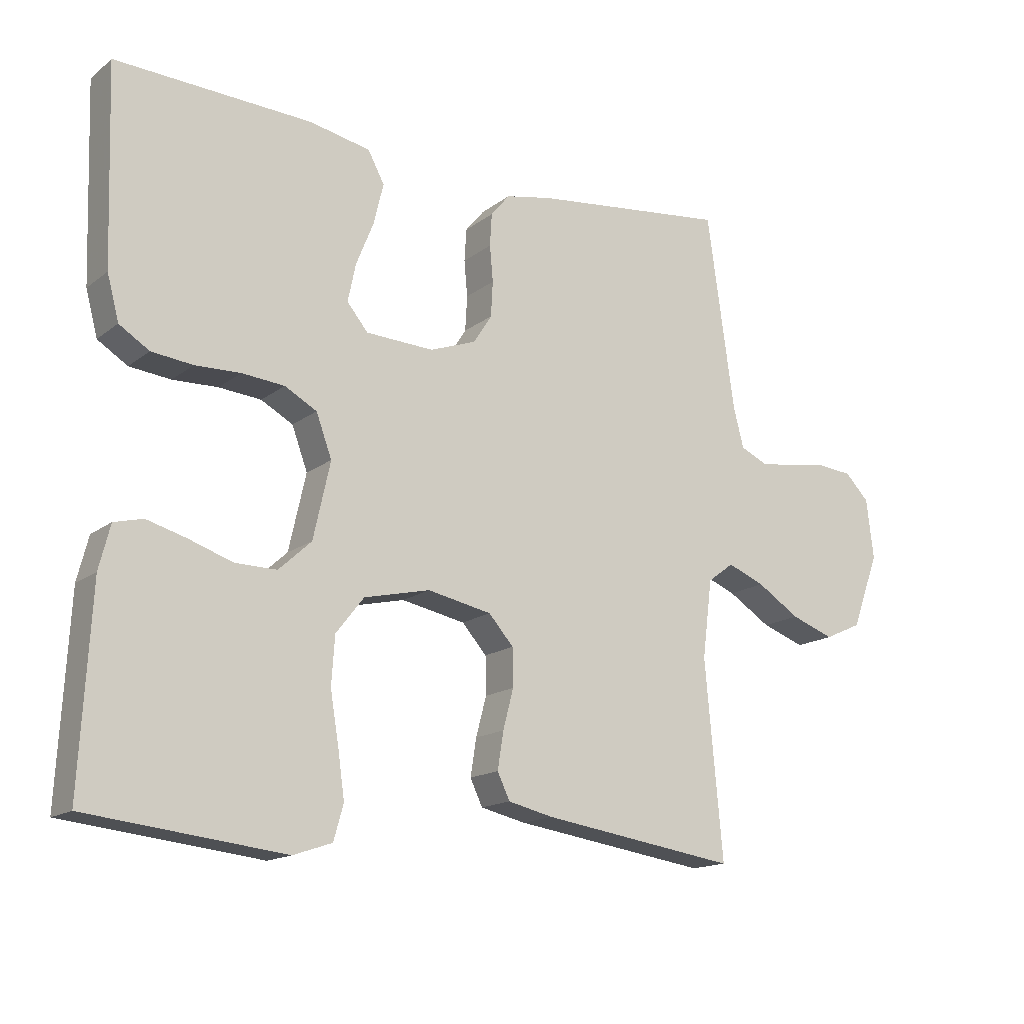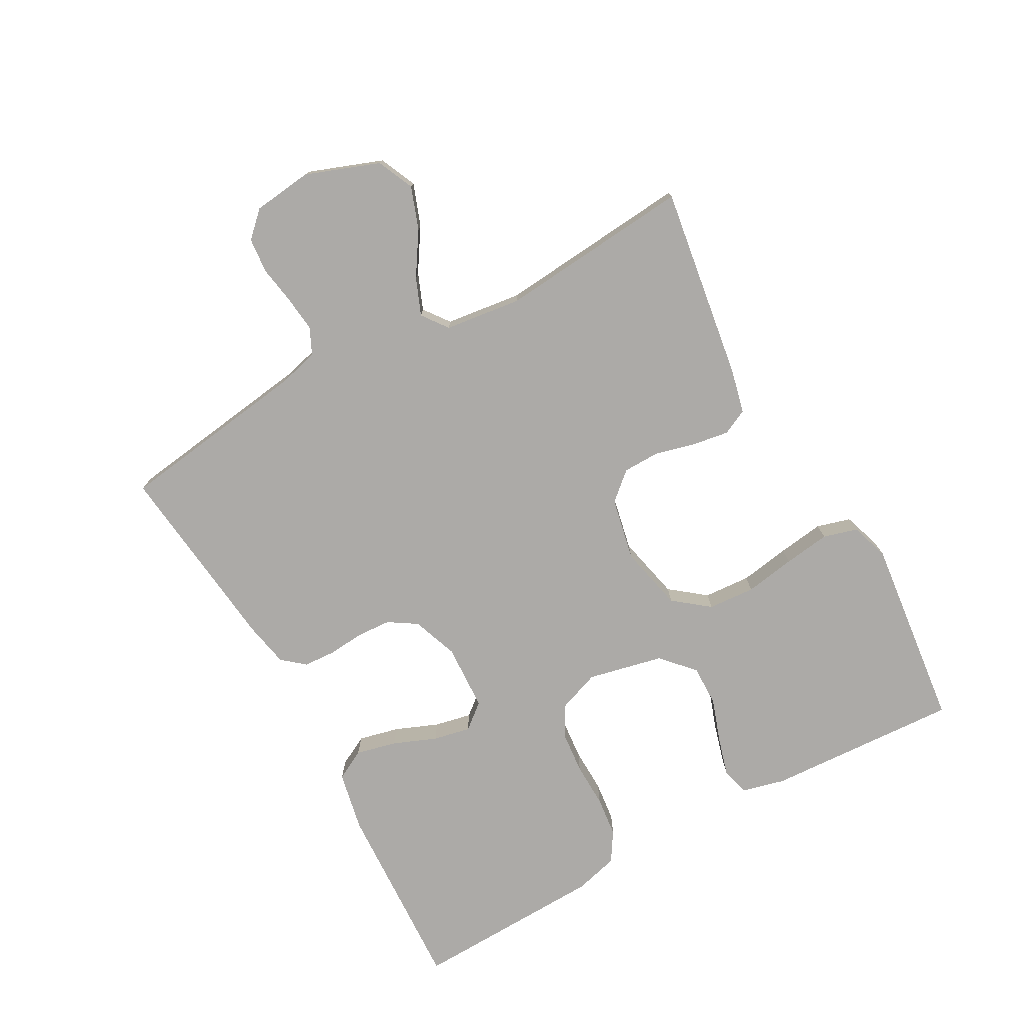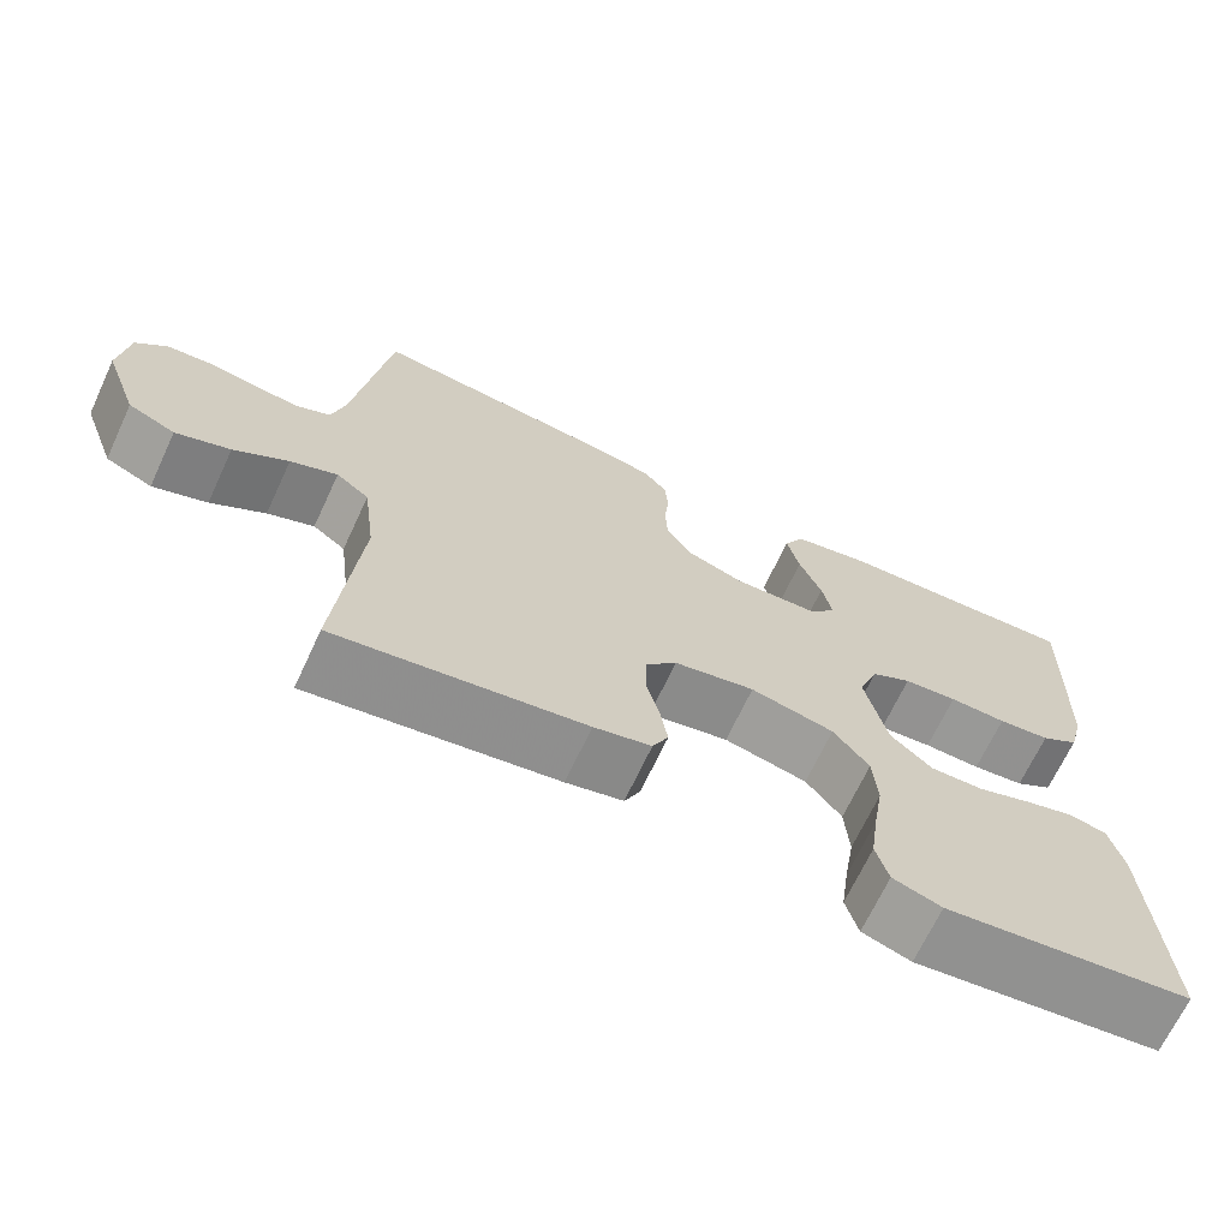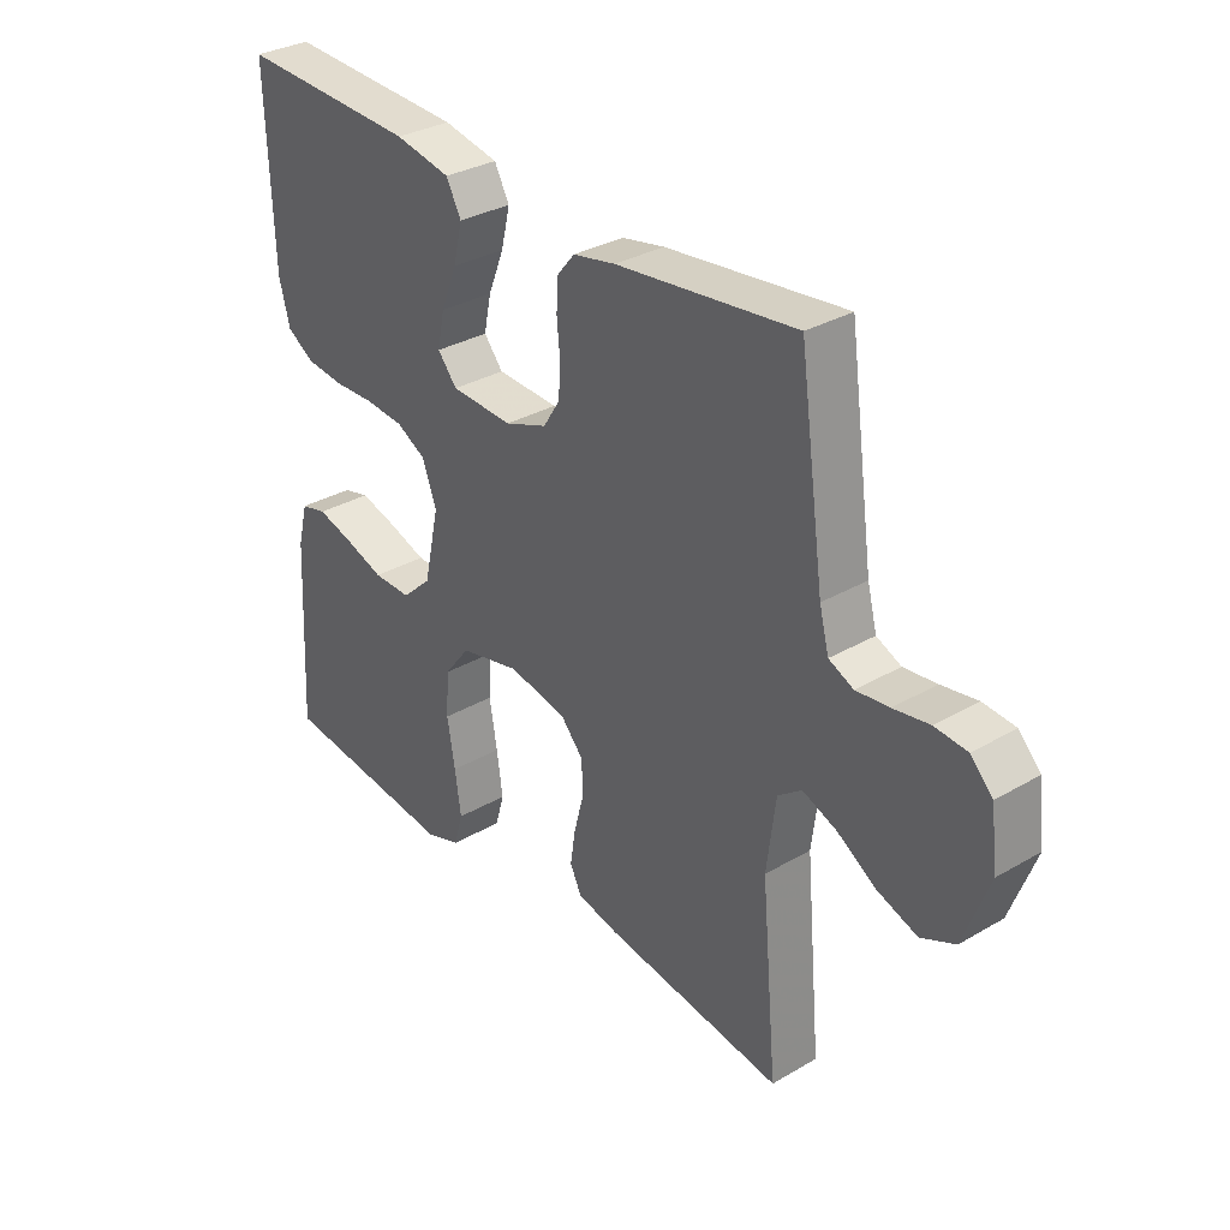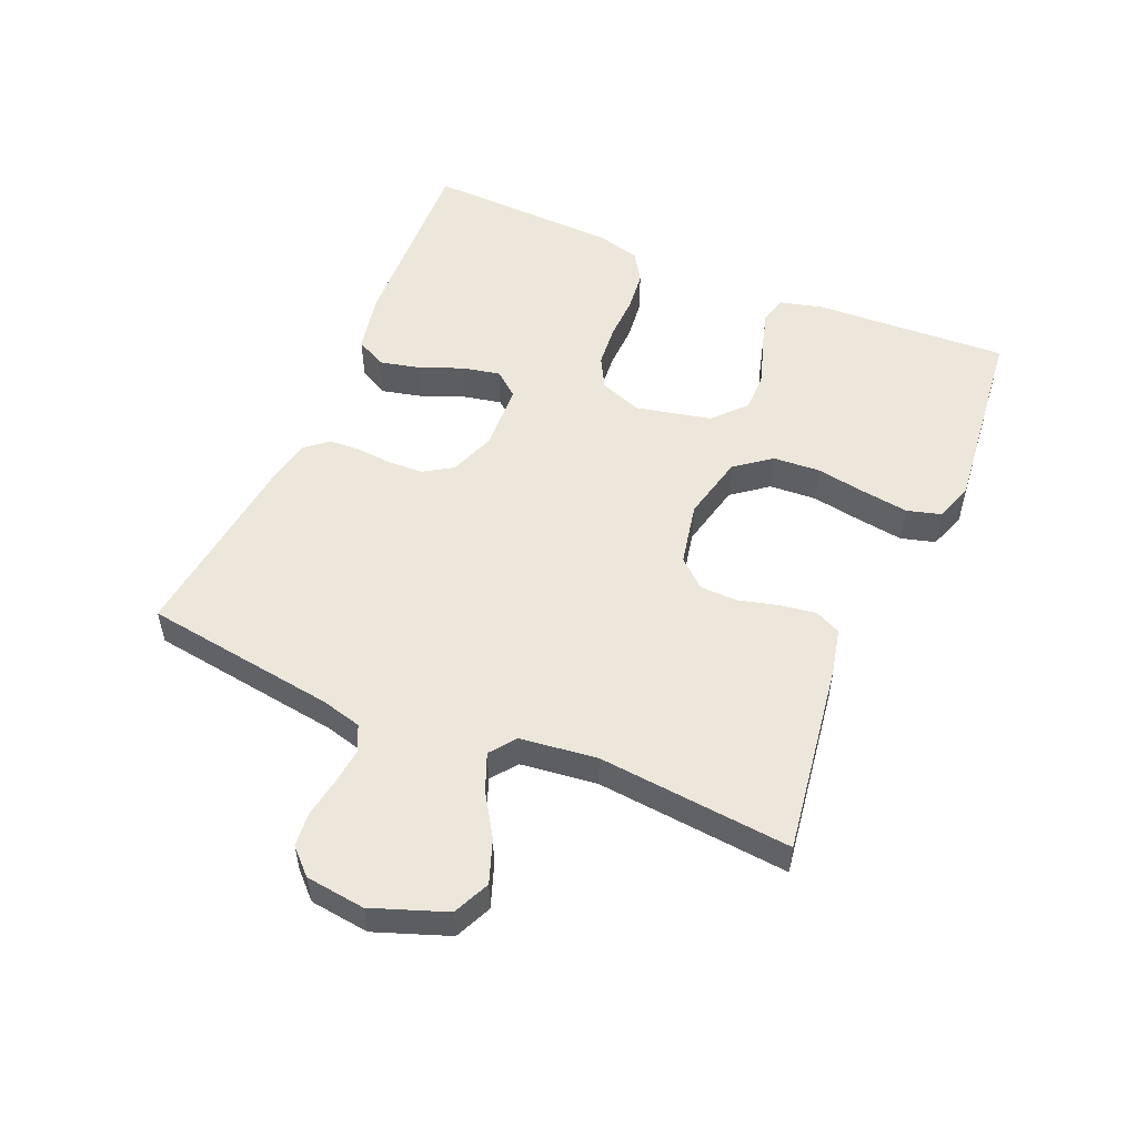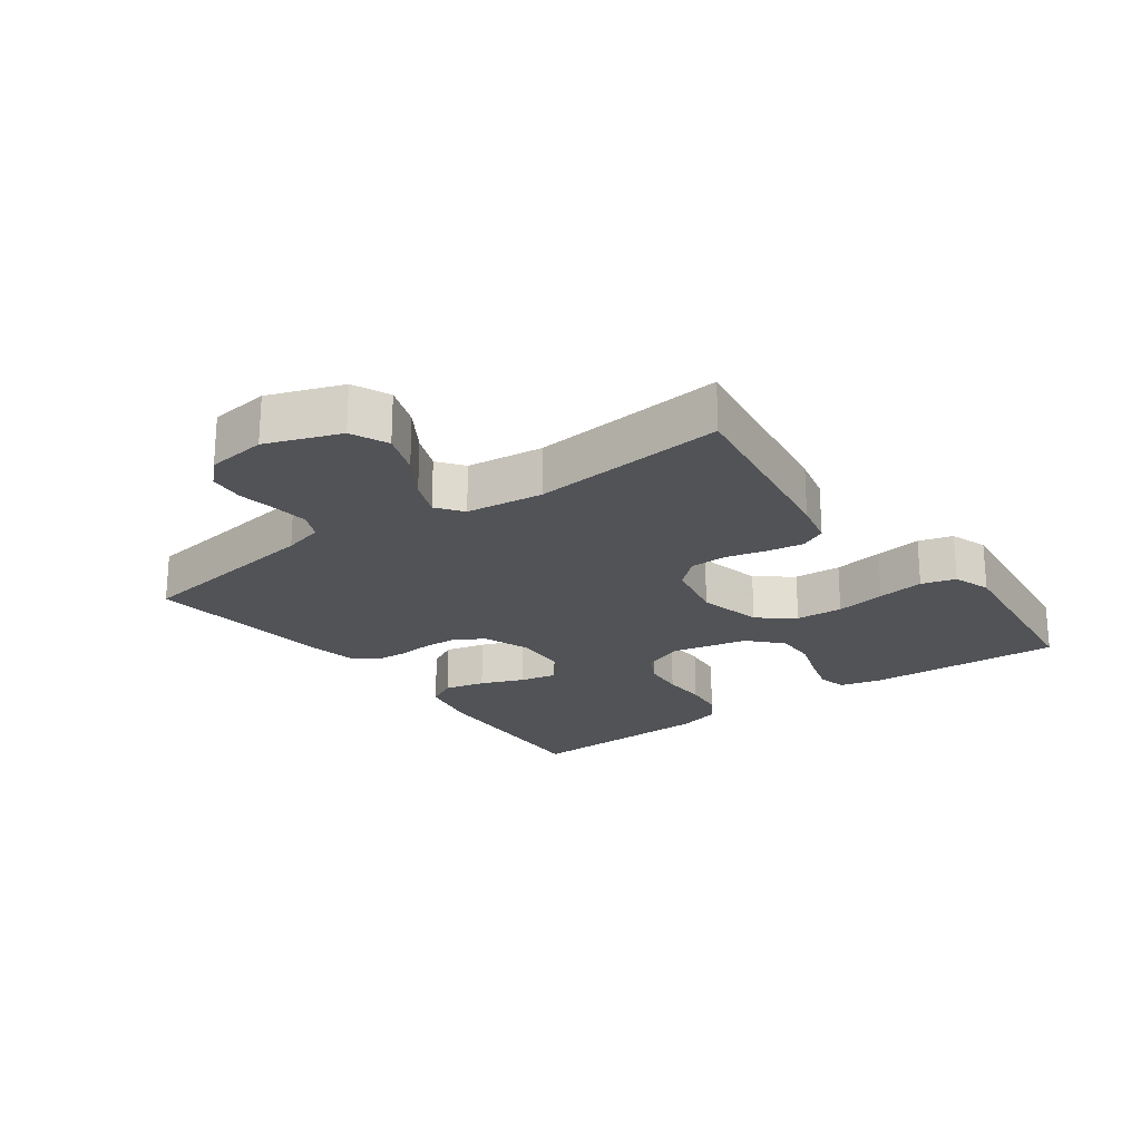
<metadata>
{"format":"obj","ext":"obj","renderer":"f3d","projection":"perspective","resolution":1024,"background":"white","views":[{"elev":-15.5,"azim":-33.1,"up":"+Z"},{"elev":-76.1,"azim":118.9,"up":"+Y"},{"elev":-68.3,"azim":155.0,"up":"+Z"},{"elev":32.2,"azim":50.8,"up":"+Z"},{"elev":53.1,"azim":113.3,"up":"+Y"},{"elev":-22.0,"azim":126.2,"up":"+Y"}]}
</metadata>
<code>
v 0.5 0.07 -0.5
v 0.2 0.07 -0.455
v 0.131 0.07 -0.439
v 0.112 0.07 -0.399
v 0.121 0.07 -0.342
v 0.137 0.07 -0.281
v 0.136 0.07 -0.223
v 0.098 0.07 -0.18
v 0 0.07 -0.16
v -0.101 0.07 -0.183
v -0.144 0.07 -0.238
v -0.149 0.07 -0.311
v -0.136 0.07 -0.389
v -0.126 0.07 -0.461
v -0.141 0.07 -0.514
v -0.2 0.07 -0.534
v -0.5 0.07 -0.5
v -0.484 0.07 -0.2
v -0.467 0.07 -0.133
v -0.423 0.07 -0.122
v -0.363 0.07 -0.139
v -0.296 0.07 -0.162
v -0.232 0.07 -0.163
v -0.182 0.07 -0.117
v -0.156 0.07 0
v -0.18 0.07 0.065
v -0.229 0.07 0.092
v -0.294 0.07 0.098
v -0.363 0.07 0.096
v -0.426 0.07 0.103
v -0.472 0.07 0.132
v -0.49 0.07 0.2
v -0.5 0.07 0.5
v -0.2 0.07 0.486
v -0.107 0.07 0.467
v -0.082 0.07 0.42
v -0.097 0.07 0.357
v -0.124 0.07 0.29
v -0.136 0.07 0.232
v -0.104 0.07 0.193
v 0 0.07 0.188
v 0.071 0.07 0.214
v 0.099 0.07 0.258
v 0.102 0.07 0.312
v 0.097 0.07 0.367
v 0.1 0.07 0.417
v 0.129 0.07 0.452
v 0.2 0.07 0.466
v 0.5 0.07 0.5
v 0.542 0.07 0.2
v 0.558 0.07 0.138
v 0.599 0.07 0.119
v 0.654 0.07 0.125
v 0.714 0.07 0.135
v 0.768 0.07 0.13
v 0.805 0.07 0.092
v 0.816 0.07 0
v 0.774 0.07 -0.114
v 0.717 0.07 -0.14
v 0.651 0.07 -0.116
v 0.585 0.07 -0.074
v 0.528 0.07 -0.051
v 0.488 0.07 -0.081
v 0.473 0.07 -0.2
v 0.5 0 -0.5
v 0.2 0 -0.455
v 0.131 0 -0.439
v 0.112 0 -0.399
v 0.121 0 -0.342
v 0.137 0 -0.281
v 0.136 0 -0.223
v 0.098 0 -0.18
v 0 0 -0.16
v -0.101 0 -0.183
v -0.144 0 -0.238
v -0.149 0 -0.311
v -0.136 0 -0.389
v -0.126 0 -0.461
v -0.141 0 -0.514
v -0.2 0 -0.534
v -0.5 0 -0.5
v -0.484 0 -0.2
v -0.467 0 -0.133
v -0.423 0 -0.122
v -0.363 0 -0.139
v -0.296 0 -0.162
v -0.232 0 -0.163
v -0.182 0 -0.117
v -0.156 0 0
v -0.18 0 0.065
v -0.229 0 0.092
v -0.294 0 0.098
v -0.363 0 0.096
v -0.426 0 0.103
v -0.472 0 0.132
v -0.49 0 0.2
v -0.5 0 0.5
v -0.2 0 0.486
v -0.107 0 0.467
v -0.082 0 0.42
v -0.097 0 0.357
v -0.124 0 0.29
v -0.136 0 0.232
v -0.104 0 0.193
v 0 0 0.188
v 0.071 0 0.214
v 0.099 0 0.258
v 0.102 0 0.312
v 0.097 0 0.367
v 0.1 0 0.417
v 0.129 0 0.452
v 0.2 0 0.466
v 0.5 0 0.5
v 0.542 0 0.2
v 0.558 0 0.138
v 0.599 0 0.119
v 0.654 0 0.125
v 0.714 0 0.135
v 0.768 0 0.13
v 0.805 0 0.092
v 0.816 0 0
v 0.774 0 -0.114
v 0.717 0 -0.14
v 0.651 0 -0.116
v 0.585 0 -0.074
v 0.528 0 -0.051
v 0.488 0 -0.081
v 0.473 0 -0.2
f 58 59 60 61
f 58 61 62
f 57 58 62
f 56 57 62
f 53 54 55 56
f 52 53 56 62
f 51 52 62 63
f 47 48 49 50
f 47 50 51 63
f 44 45 46 47
f 43 44 47 63
f 35 36 37 38
f 35 38 39
f 34 35 39
f 33 34 39
f 32 33 39 40
f 28 29 30 31
f 27 28 31 32
f 19 20 21 22
f 17 18 19 22
f 17 22 23
f 16 17 23 24
f 12 13 14 15
f 12 15 16 24
f 3 4 5 6
f 1 2 3 6
f 64 1 6 7
f 42 43 63 64
f 41 42 64 7
f 27 32 40 41
f 26 27 41
f 25 26 41
f 11 12 24 25
f 10 11 25 41
f 9 10 41
f 8 9 41
f 7 8 41
f 125 124 123 122
f 126 125 122
f 126 122 121
f 126 121 120
f 120 119 118 117
f 126 120 117 116
f 127 126 116 115
f 114 113 112 111
f 127 115 114 111
f 111 110 109 108
f 127 111 108 107
f 102 101 100 99
f 103 102 99
f 103 99 98
f 103 98 97
f 104 103 97 96
f 95 94 93 92
f 96 95 92 91
f 86 85 84 83
f 86 83 82 81
f 87 86 81
f 88 87 81 80
f 79 78 77 76
f 88 80 79 76
f 70 69 68 67
f 70 67 66 65
f 71 70 65 128
f 128 127 107 106
f 71 128 106 105
f 105 104 96 91
f 105 91 90
f 105 90 89
f 89 88 76 75
f 105 89 75 74
f 105 74 73
f 105 73 72
f 105 72 71
f 1 65 66 2
f 2 66 67 3
f 3 67 68 4
f 4 68 69 5
f 5 69 70 6
f 6 70 71 7
f 7 71 72 8
f 8 72 73 9
f 9 73 74 10
f 10 74 75 11
f 11 75 76 12
f 12 76 77 13
f 13 77 78 14
f 14 78 79 15
f 15 79 80 16
f 16 80 81 17
f 17 81 82 18
f 18 82 83 19
f 19 83 84 20
f 20 84 85 21
f 21 85 86 22
f 22 86 87 23
f 23 87 88 24
f 24 88 89 25
f 25 89 90 26
f 26 90 91 27
f 27 91 92 28
f 28 92 93 29
f 29 93 94 30
f 30 94 95 31
f 31 95 96 32
f 32 96 97 33
f 33 97 98 34
f 34 98 99 35
f 35 99 100 36
f 36 100 101 37
f 37 101 102 38
f 38 102 103 39
f 39 103 104 40
f 40 104 105 41
f 41 105 106 42
f 42 106 107 43
f 43 107 108 44
f 44 108 109 45
f 45 109 110 46
f 46 110 111 47
f 47 111 112 48
f 48 112 113 49
f 49 113 114 50
f 50 114 115 51
f 51 115 116 52
f 52 116 117 53
f 53 117 118 54
f 54 118 119 55
f 55 119 120 56
f 56 120 121 57
f 57 121 122 58
f 58 122 123 59
f 59 123 124 60
f 60 124 125 61
f 61 125 126 62
f 62 126 127 63
f 63 127 128 64
f 64 128 65 1

</code>
